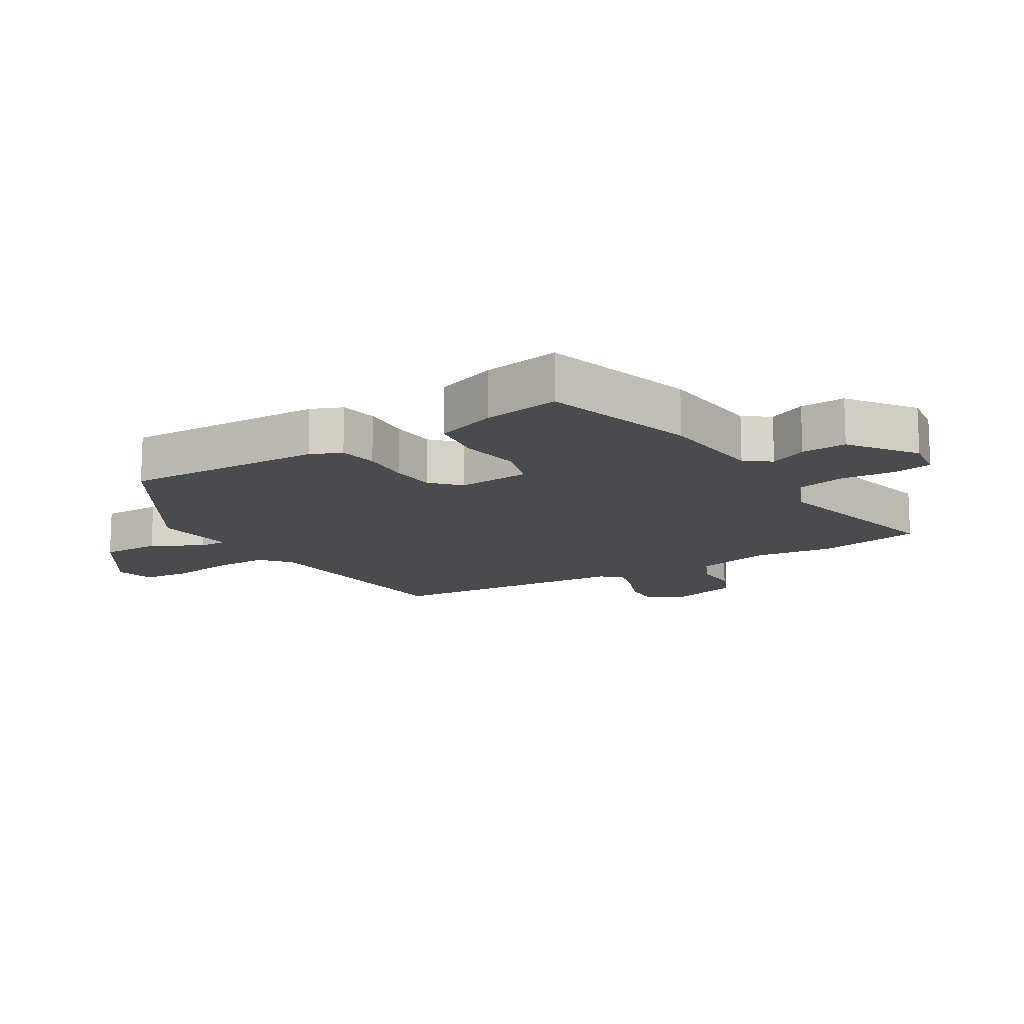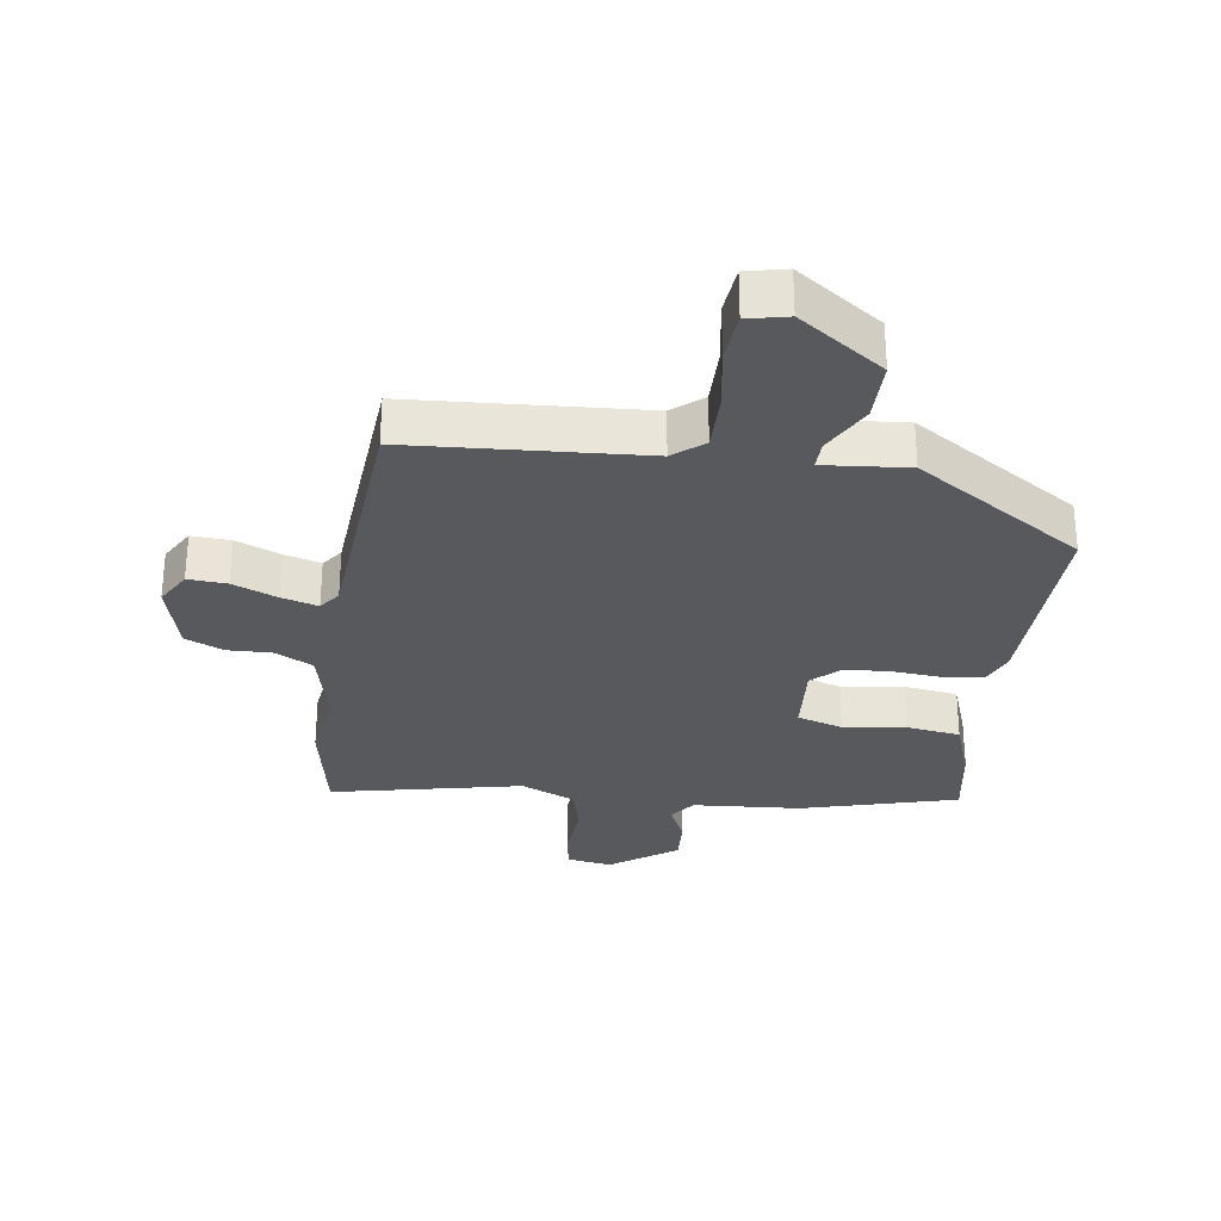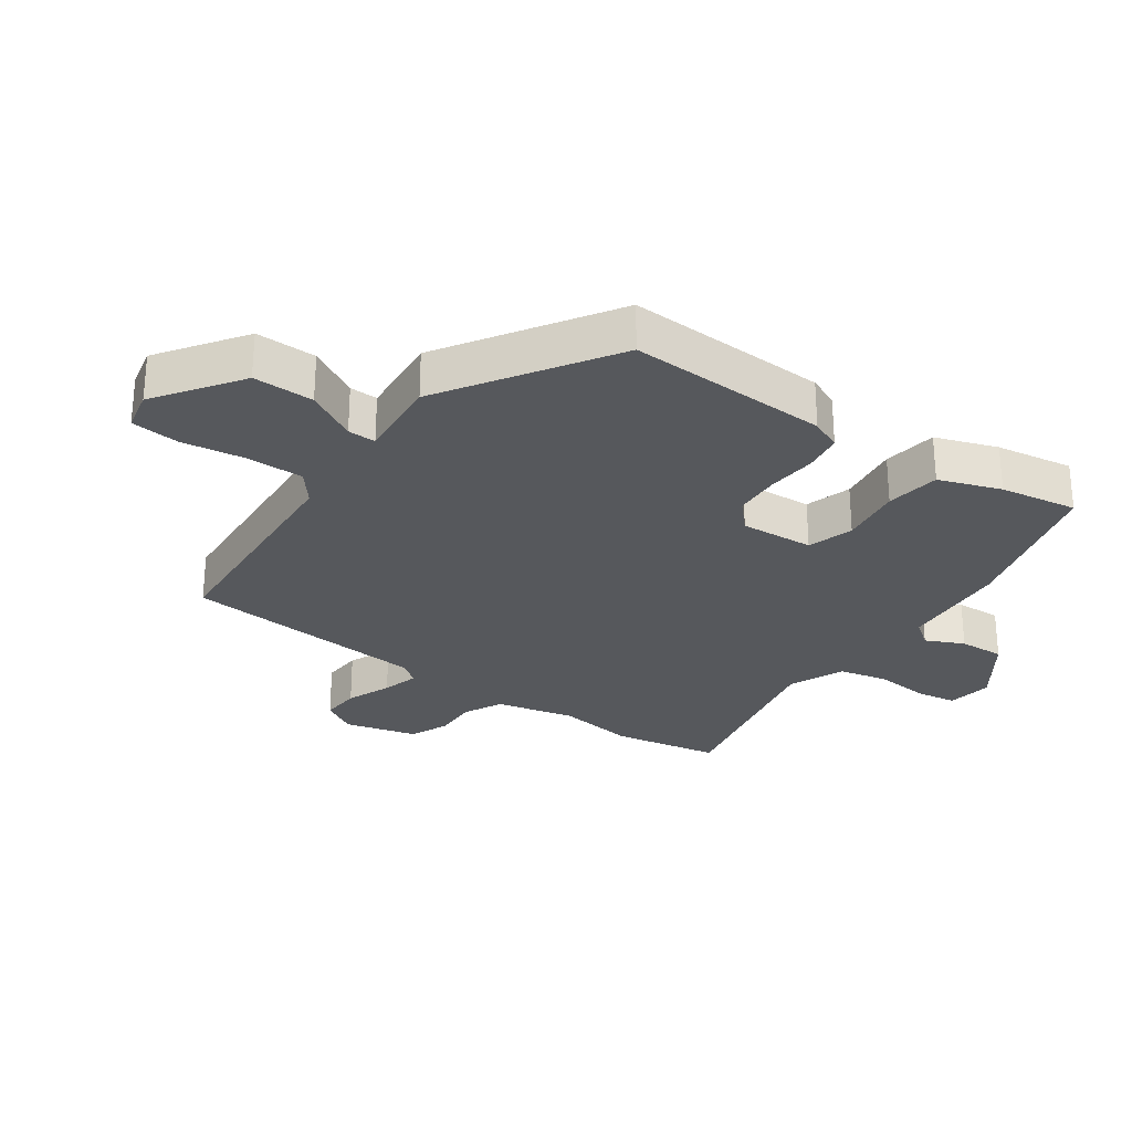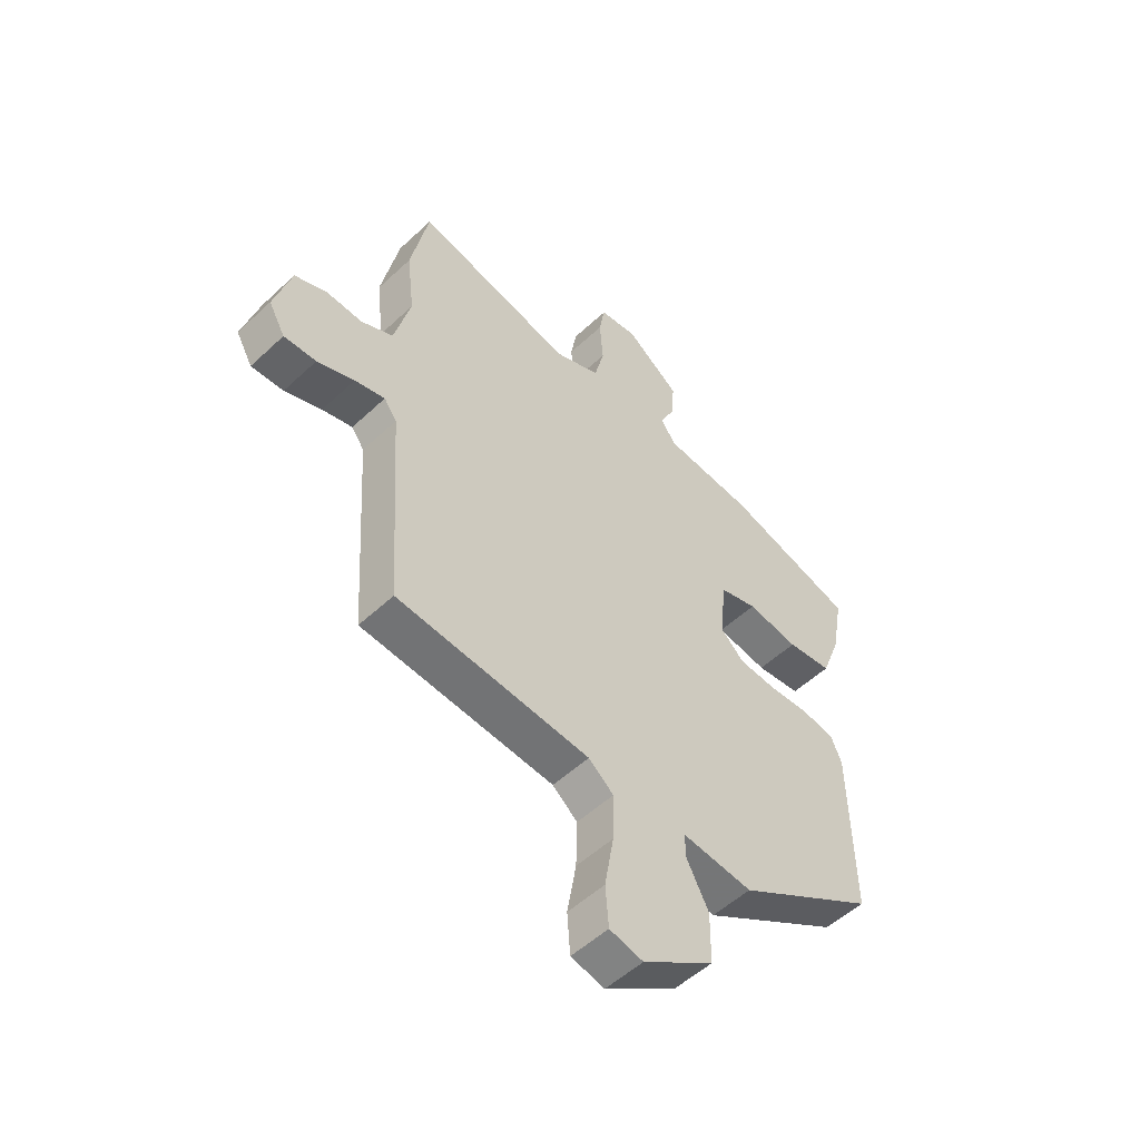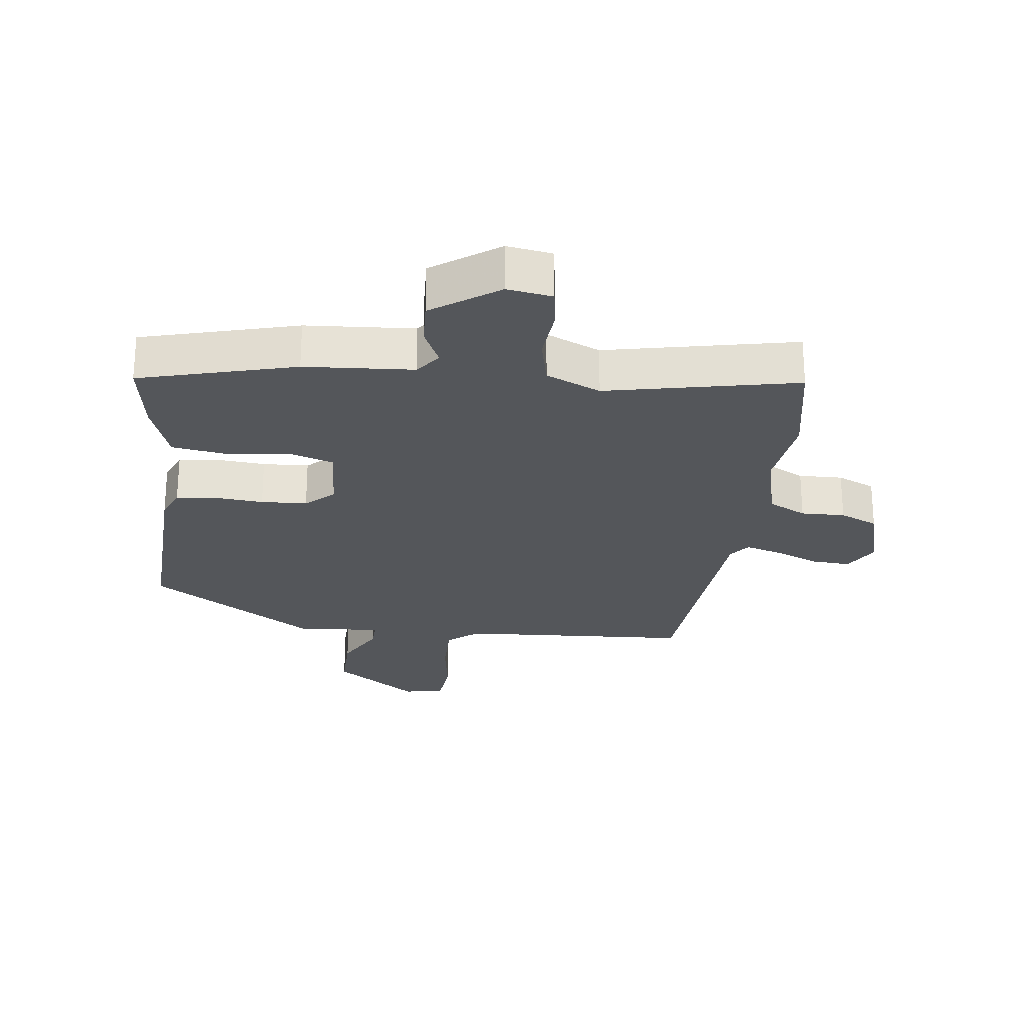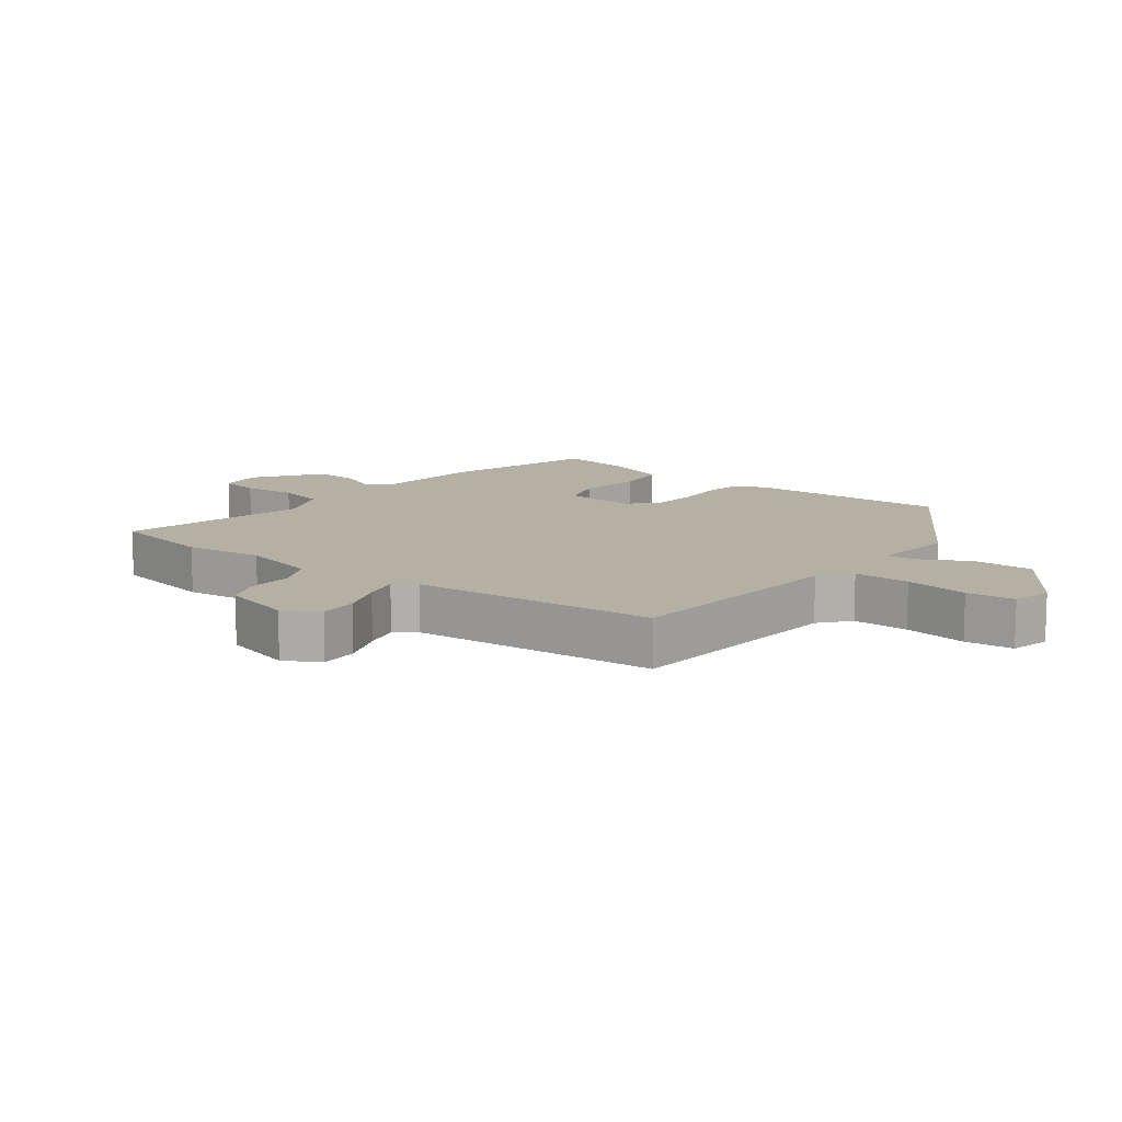
<metadata>
{"format":"obj","ext":"obj","renderer":"f3d","projection":"perspective","resolution":1024,"background":"white","views":[{"elev":-13.9,"azim":-59.0,"up":"+Y"},{"elev":-30.1,"azim":171.1,"up":"+Y"},{"elev":-28.1,"azim":-126.3,"up":"+Y"},{"elev":-53.0,"azim":135.0,"up":"+Z"},{"elev":-25.6,"azim":-8.1,"up":"+Y"},{"elev":11.6,"azim":127.2,"up":"+Y"}]}
</metadata>
<code>
v -0.462 0.07 -0.313
v -0.457 0.07 0.003
v -0.437 0.07 0.052
v -0.376 0.07 0.062
v -0.298 0.07 0.057
v -0.226 0.07 0.062
v -0.183 0.07 0.103
v -0.193 0.07 0.218
v -0.265 0.07 0.239
v -0.362 0.07 0.224
v -0.447 0.07 0.235
v -0.483 0.07 0.331
v -0.505 0.07 0.452
v -0.262 0.07 0.522
v -0.092 0.07 0.537
v -0.063 0.07 0.577
v -0.092 0.07 0.636
v -0.097 0.07 0.707
v 0.005 0.07 0.781
v 0.076 0.07 0.771
v 0.087 0.07 0.708
v 0.081 0.07 0.623
v 0.1 0.07 0.547
v 0.186 0.07 0.511
v 0.484 0.07 0.579
v 0.518 0.07 0.413
v 0.504 0.07 0.29
v 0.535 0.07 0.169
v 0.595 0.07 0.14
v 0.664 0.07 0.143
v 0.724 0.07 0.118
v 0.756 0.07 0.006
v 0.725 0.07 -0.049
v 0.664 0.07 -0.046
v 0.594 0.07 -0.019
v 0.537 0.07 -0.004
v 0.513 0.07 -0.037
v 0.488 0.07 -0.424
v 0.124 0.07 -0.453
v 0.077 0.07 -0.492
v 0.079 0.07 -0.58
v 0.096 0.07 -0.68
v 0.09 0.07 -0.756
v 0.027 0.07 -0.771
v -0.107 0.07 -0.681
v -0.108 0.07 -0.586
v -0.066 0.07 -0.506
v -0.066 0.07 -0.462
v -0.198 0.07 -0.476
v -0.462 0 -0.313
v -0.457 0 0.003
v -0.437 0 0.052
v -0.376 0 0.062
v -0.298 0 0.057
v -0.226 0 0.062
v -0.183 0 0.103
v -0.193 0 0.218
v -0.265 0 0.239
v -0.362 0 0.224
v -0.447 0 0.235
v -0.483 0 0.331
v -0.505 0 0.452
v -0.262 0 0.522
v -0.092 0 0.537
v -0.063 0 0.577
v -0.092 0 0.636
v -0.097 0 0.707
v 0.005 0 0.781
v 0.076 0 0.771
v 0.087 0 0.708
v 0.081 0 0.623
v 0.1 0 0.547
v 0.186 0 0.511
v 0.484 0 0.579
v 0.518 0 0.413
v 0.504 0 0.29
v 0.535 0 0.169
v 0.595 0 0.14
v 0.664 0 0.143
v 0.724 0 0.118
v 0.756 0 0.006
v 0.725 0 -0.049
v 0.664 0 -0.046
v 0.594 0 -0.019
v 0.537 0 -0.004
v 0.513 0 -0.037
v 0.488 0 -0.424
v 0.124 0 -0.453
v 0.077 0 -0.492
v 0.079 0 -0.58
v 0.096 0 -0.68
v 0.09 0 -0.756
v 0.027 0 -0.771
v -0.107 0 -0.681
v -0.108 0 -0.586
v -0.066 0 -0.506
v -0.066 0 -0.462
v -0.198 0 -0.476
f 3 4 5
f 2 3 5
f 1 2 5
f 49 1 5
f 48 49 5
f 45 46 47
f 44 45 47
f 43 44 47
f 42 43 47
f 41 42 47
f 40 41 47 48
f 48 5 6
f 40 48 6
f 39 40 6
f 39 6 7
f 38 39 7
f 37 38 7
f 33 34 35
f 32 33 35
f 31 32 35
f 30 31 35
f 29 30 35
f 28 29 35 36
f 37 7 8
f 36 37 8
f 28 36 8
f 27 28 8
f 27 8 9
f 26 27 9
f 25 26 9
f 24 25 9
f 20 21 22
f 19 20 22
f 18 19 22
f 17 18 22
f 16 17 22
f 15 16 22 23
f 15 23 24
f 14 15 24
f 13 14 24
f 12 13 24
f 11 12 24
f 10 11 24
f 9 10 24
f 54 53 52
f 54 52 51
f 54 51 50
f 54 50 98
f 54 98 97
f 96 95 94
f 96 94 93
f 96 93 92
f 96 92 91
f 96 91 90
f 97 96 90 89
f 55 54 97
f 55 97 89
f 55 89 88
f 56 55 88
f 56 88 87
f 56 87 86
f 84 83 82
f 84 82 81
f 84 81 80
f 84 80 79
f 84 79 78
f 85 84 78 77
f 57 56 86
f 57 86 85
f 57 85 77
f 57 77 76
f 58 57 76
f 58 76 75
f 58 75 74
f 58 74 73
f 71 70 69
f 71 69 68
f 71 68 67
f 71 67 66
f 71 66 65
f 72 71 65 64
f 73 72 64
f 73 64 63
f 73 63 62
f 73 62 61
f 73 61 60
f 73 60 59
f 73 59 58
f 1 50 51 2
f 2 51 52 3
f 3 52 53 4
f 4 53 54 5
f 5 54 55 6
f 6 55 56 7
f 7 56 57 8
f 8 57 58 9
f 9 58 59 10
f 10 59 60 11
f 11 60 61 12
f 12 61 62 13
f 13 62 63 14
f 14 63 64 15
f 15 64 65 16
f 16 65 66 17
f 17 66 67 18
f 18 67 68 19
f 19 68 69 20
f 20 69 70 21
f 21 70 71 22
f 22 71 72 23
f 23 72 73 24
f 24 73 74 25
f 25 74 75 26
f 26 75 76 27
f 27 76 77 28
f 28 77 78 29
f 29 78 79 30
f 30 79 80 31
f 31 80 81 32
f 32 81 82 33
f 33 82 83 34
f 34 83 84 35
f 35 84 85 36
f 36 85 86 37
f 37 86 87 38
f 38 87 88 39
f 39 88 89 40
f 40 89 90 41
f 41 90 91 42
f 42 91 92 43
f 43 92 93 44
f 44 93 94 45
f 45 94 95 46
f 46 95 96 47
f 47 96 97 48
f 48 97 98 49
f 49 98 50 1

</code>
